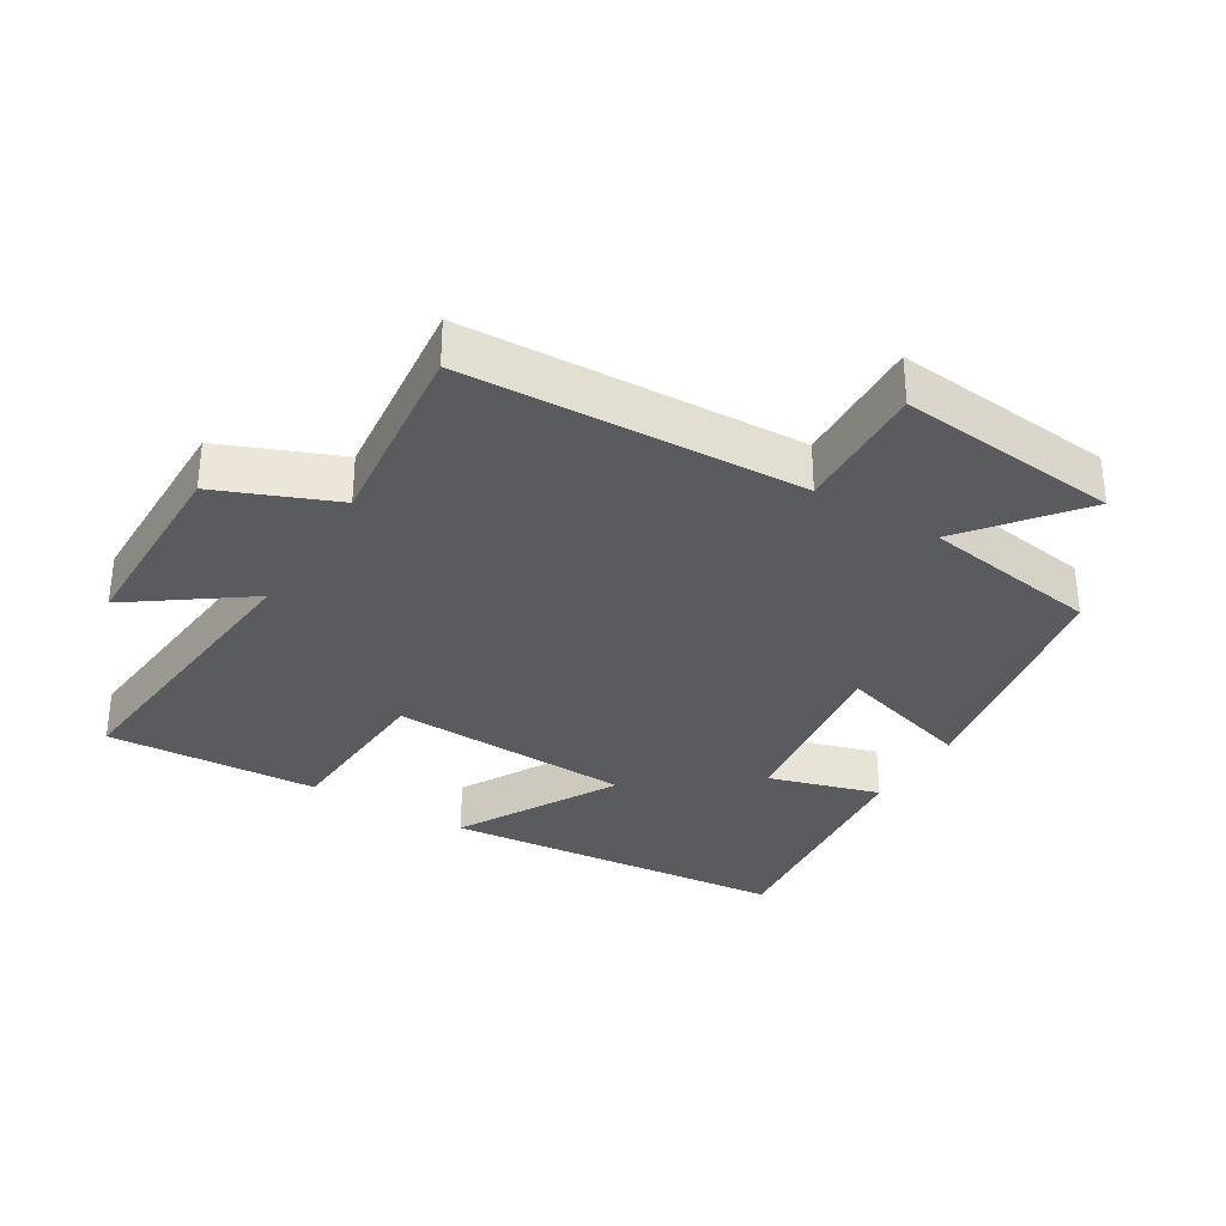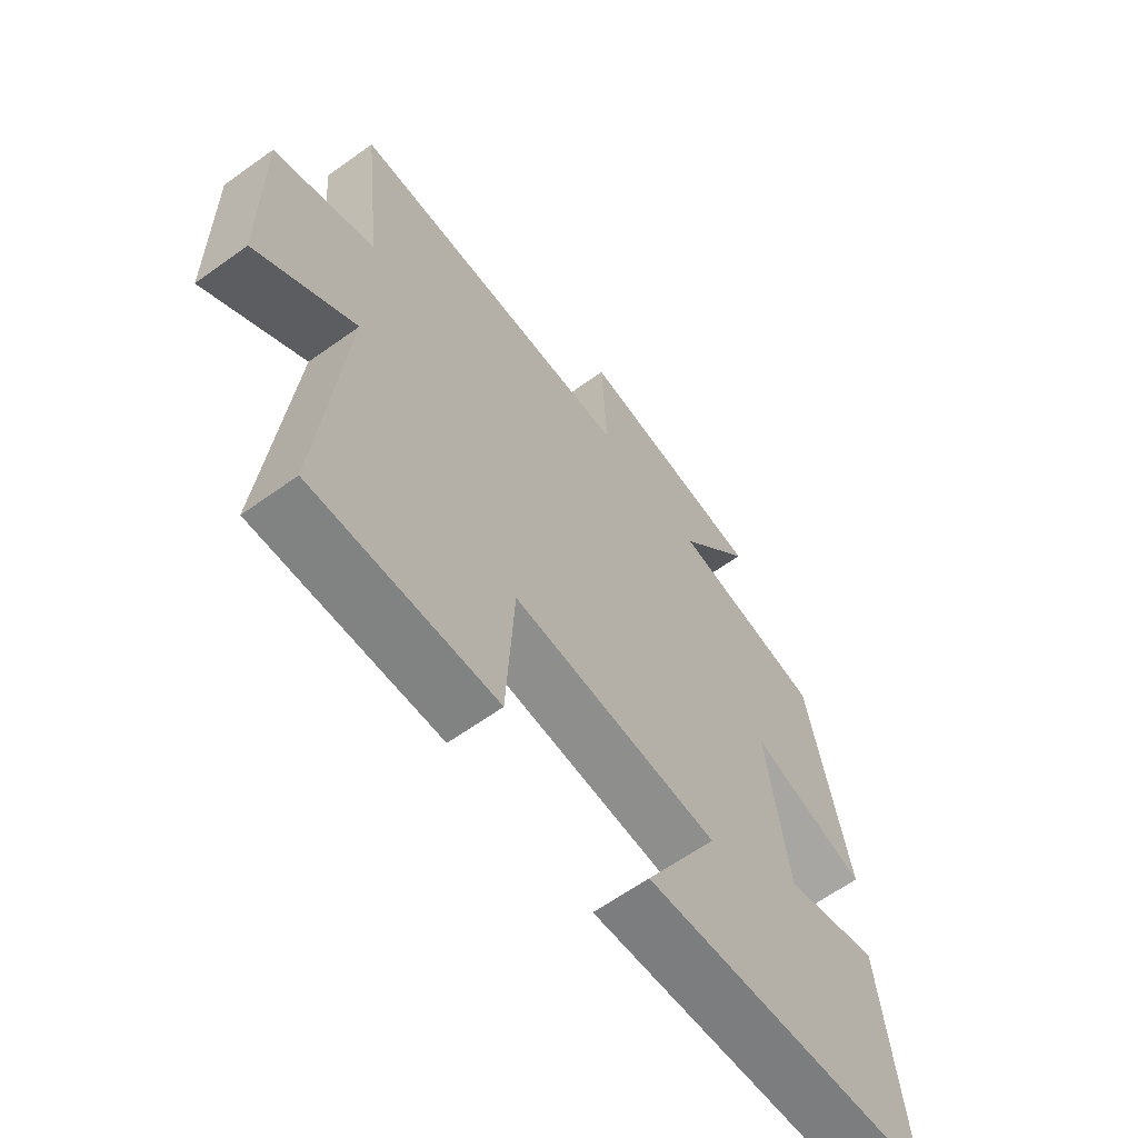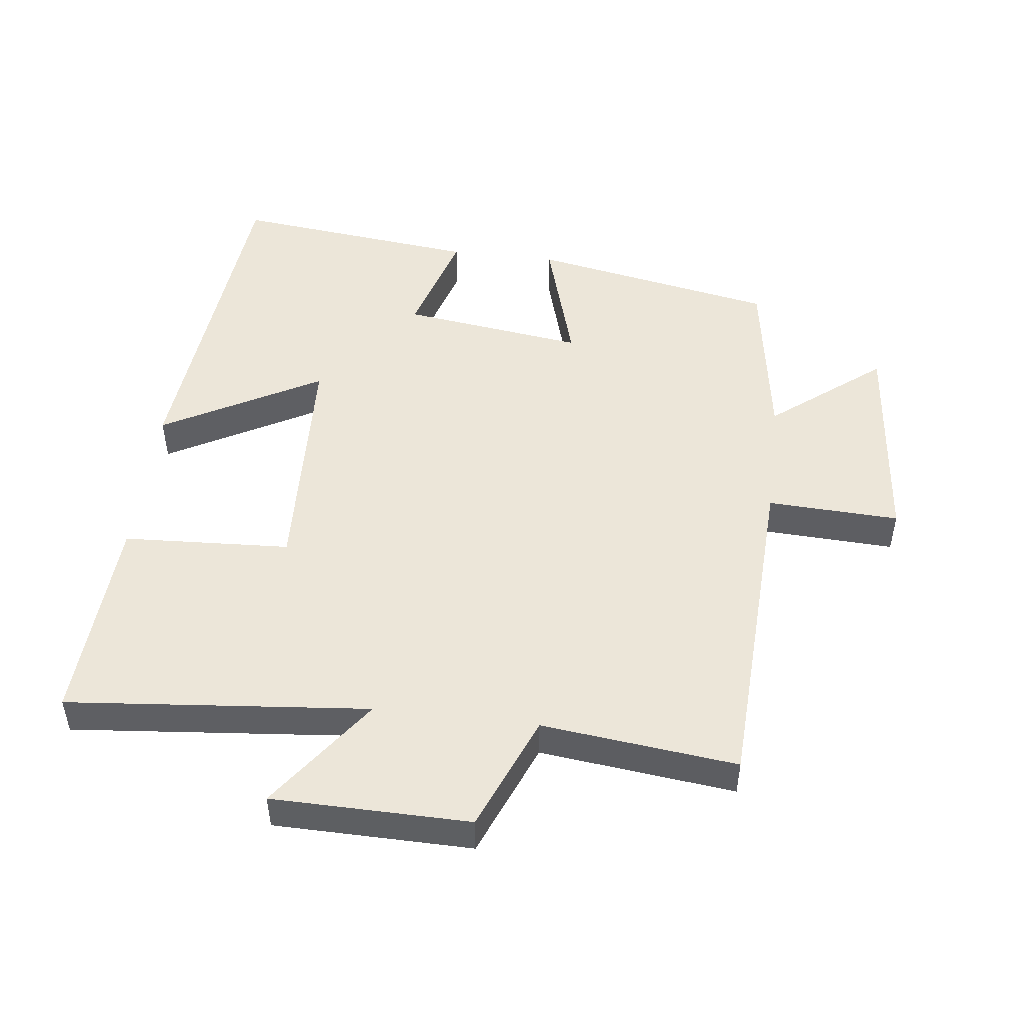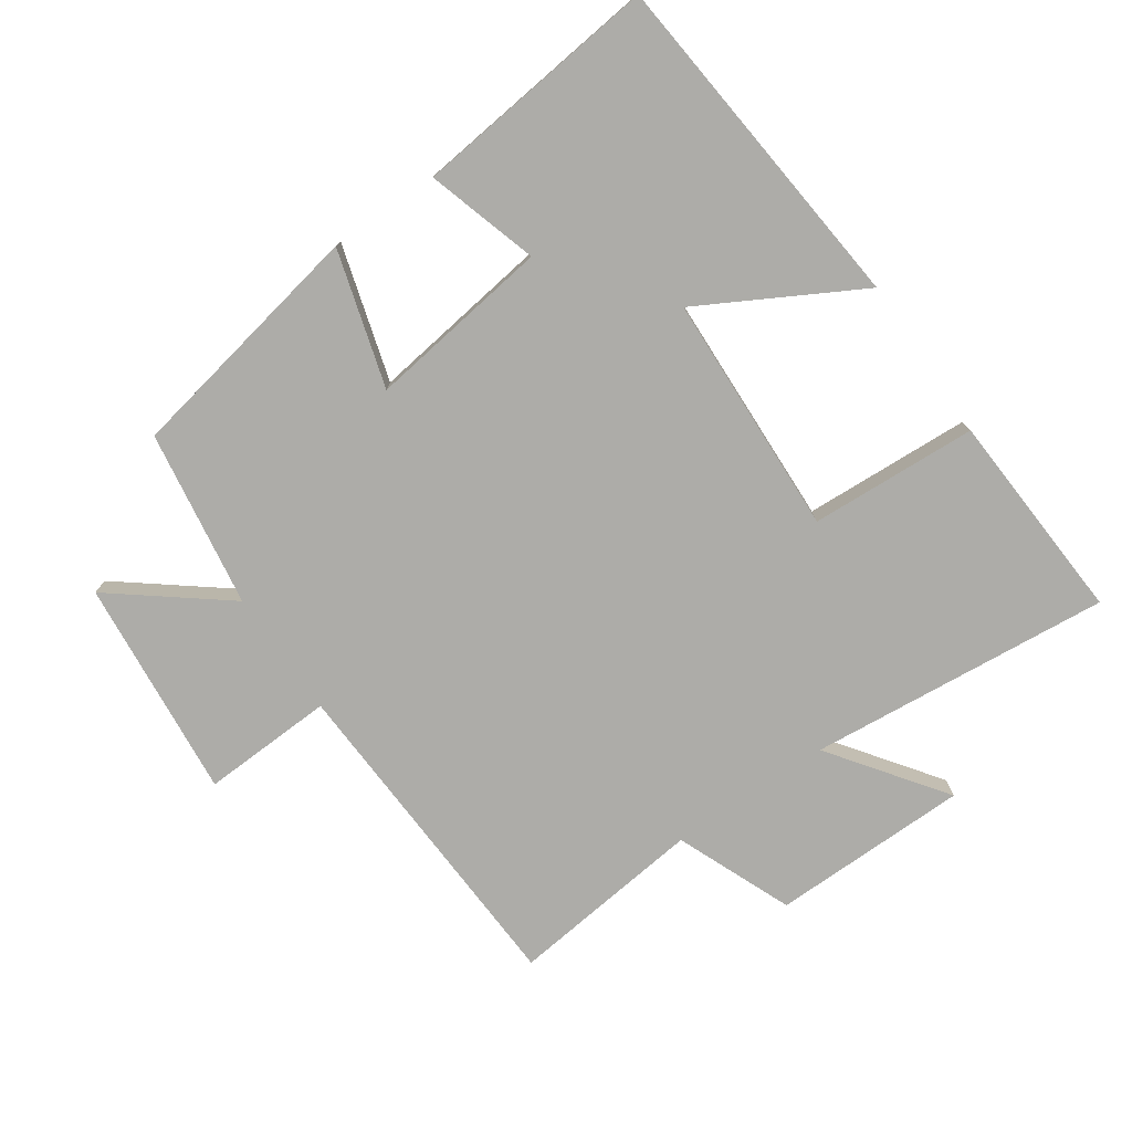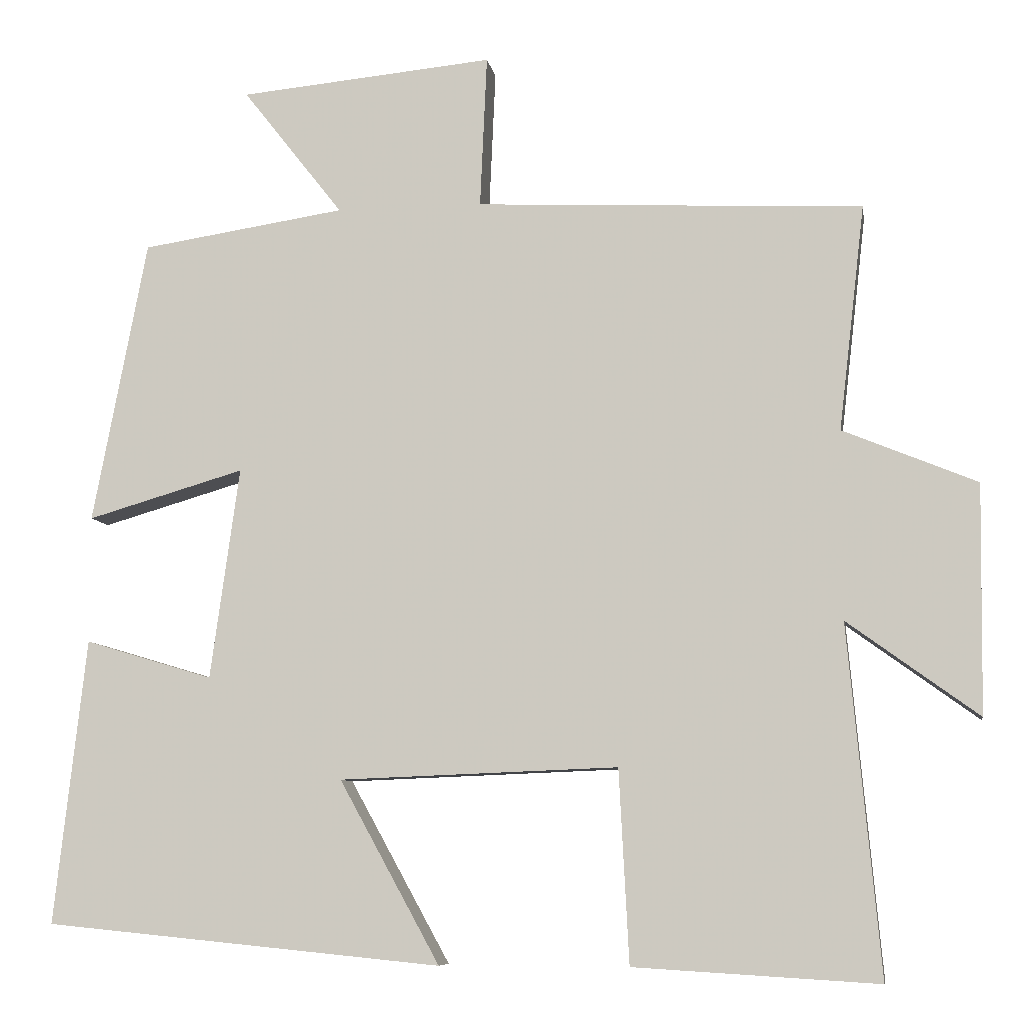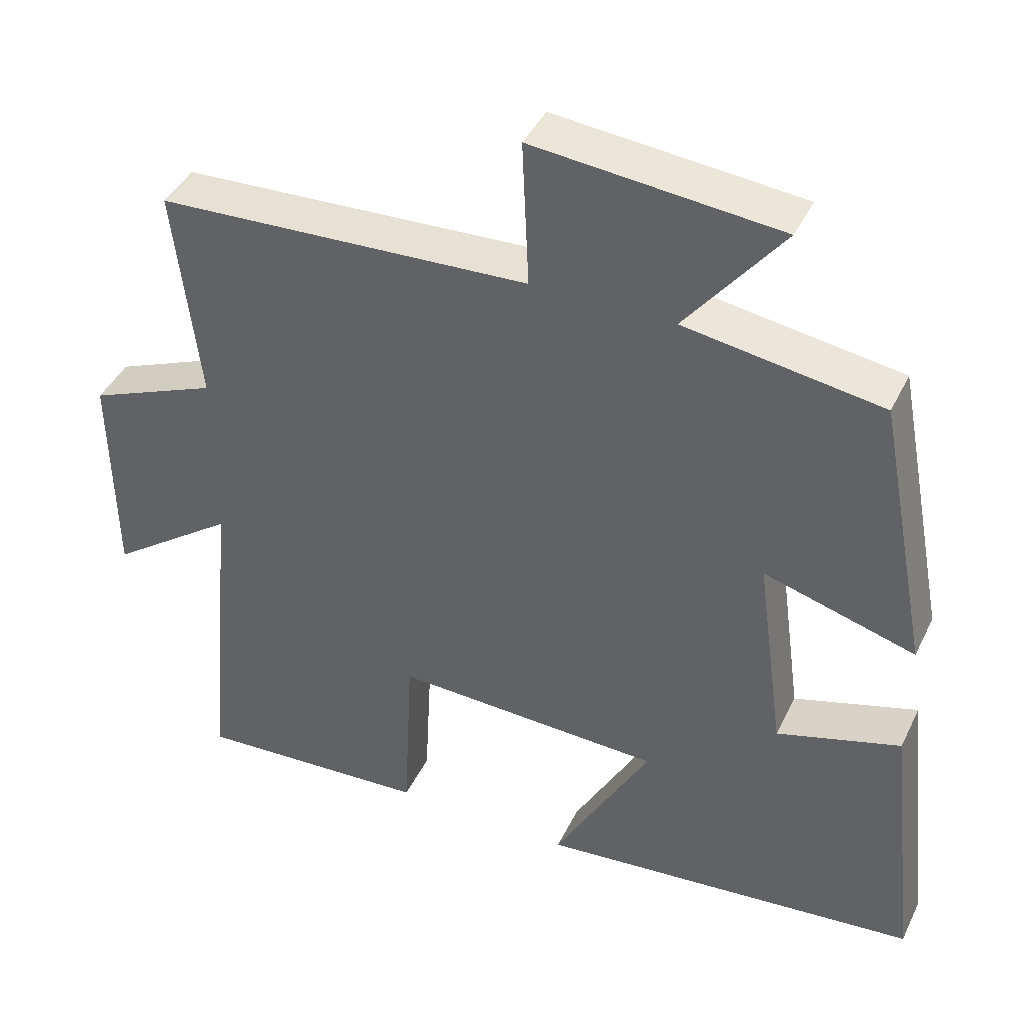
<metadata>
{"format":"obj","ext":"obj","renderer":"f3d","projection":"perspective","resolution":1024,"background":"white","views":[{"elev":-32.8,"azim":-31.5,"up":"+Y"},{"elev":-63.2,"azim":-54.0,"up":"+Z"},{"elev":49.1,"azim":-83.2,"up":"+Y"},{"elev":-76.6,"azim":124.6,"up":"+Y"},{"elev":-7.9,"azim":-170.9,"up":"+Z"},{"elev":41.9,"azim":24.3,"up":"+Z"}]}
</metadata>
<code>
v 0.542 0.07 -0.449
v 0.023 0.07 -0.5
v 0.154 0.07 -0.262
v -0.21 0.07 -0.248
v -0.223 0.07 -0.5
v -0.542 0.07 -0.519
v -0.5 0.07 -0.064
v -0.671 0.07 -0.188
v -0.675 0.07 0.11
v -0.5 0.07 0.182
v -0.534 0.07 0.476
v -0.029 0.07 0.5
v -0.038 0.07 0.699
v 0.294 0.07 0.667
v 0.163 0.07 0.5
v 0.429 0.07 0.459
v 0.5 0.07 0.089
v 0.295 0.07 0.149
v 0.333 0.07 -0.127
v 0.5 0.07 -0.077
v 0.542 0 -0.449
v 0.023 0 -0.5
v 0.154 0 -0.262
v -0.21 0 -0.248
v -0.223 0 -0.5
v -0.542 0 -0.519
v -0.5 0 -0.064
v -0.671 0 -0.188
v -0.675 0 0.11
v -0.5 0 0.182
v -0.534 0 0.476
v -0.029 0 0.5
v -0.038 0 0.699
v 0.294 0 0.667
v 0.163 0 0.5
v 0.429 0 0.459
v 0.5 0 0.089
v 0.295 0 0.149
v 0.333 0 -0.127
v 0.5 0 -0.077
f 19 20 1 2
f 15 16 17 18
f 15 18 19
f 12 13 14 15
f 10 11 12 15
f 10 15 19
f 7 8 9 10
f 7 10 19
f 4 5 6 7
f 3 4 7 19
f 2 3 19
f 22 21 40 39
f 38 37 36 35
f 39 38 35
f 35 34 33 32
f 35 32 31 30
f 39 35 30
f 30 29 28 27
f 39 30 27
f 27 26 25 24
f 39 27 24 23
f 39 23 22
f 1 21 22 2
f 2 22 23 3
f 3 23 24 4
f 4 24 25 5
f 5 25 26 6
f 6 26 27 7
f 7 27 28 8
f 8 28 29 9
f 9 29 30 10
f 10 30 31 11
f 11 31 32 12
f 12 32 33 13
f 13 33 34 14
f 14 34 35 15
f 15 35 36 16
f 16 36 37 17
f 17 37 38 18
f 18 38 39 19
f 19 39 40 20
f 20 40 21 1

</code>
